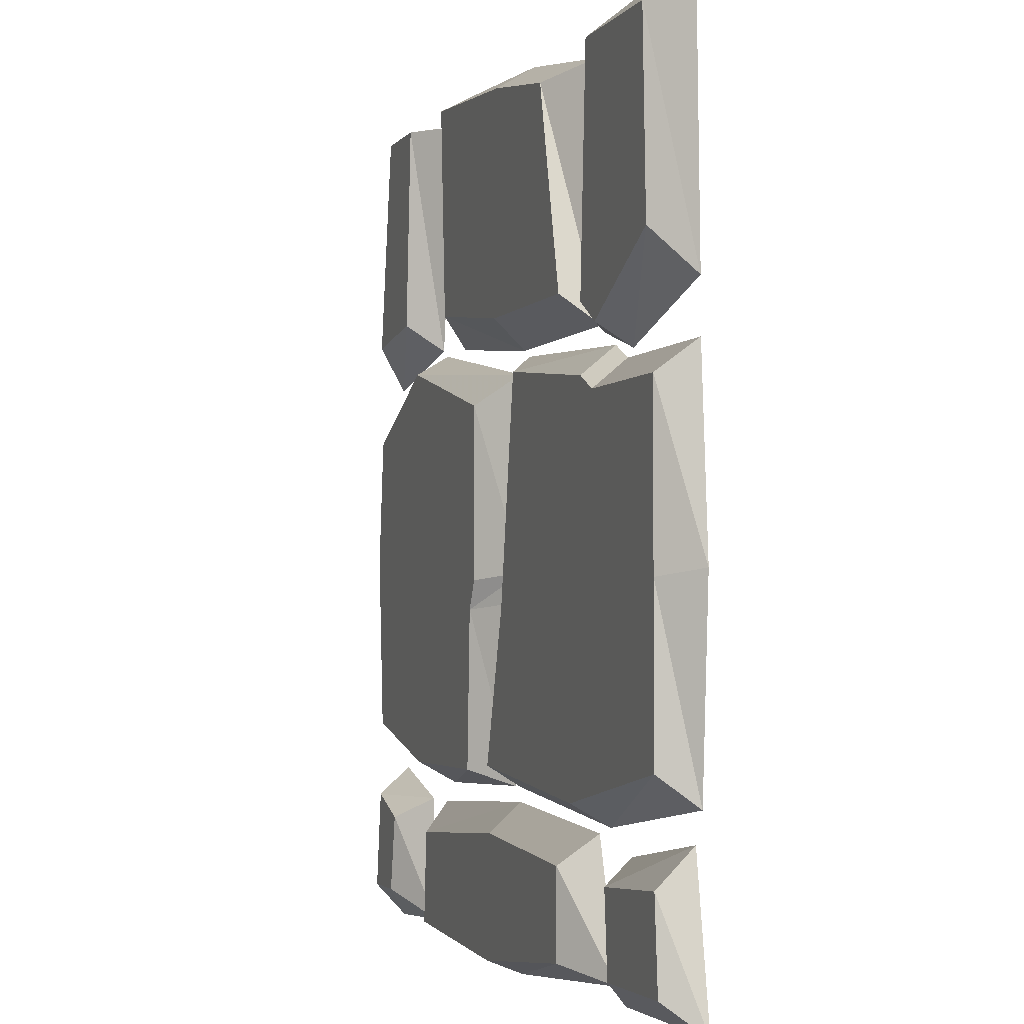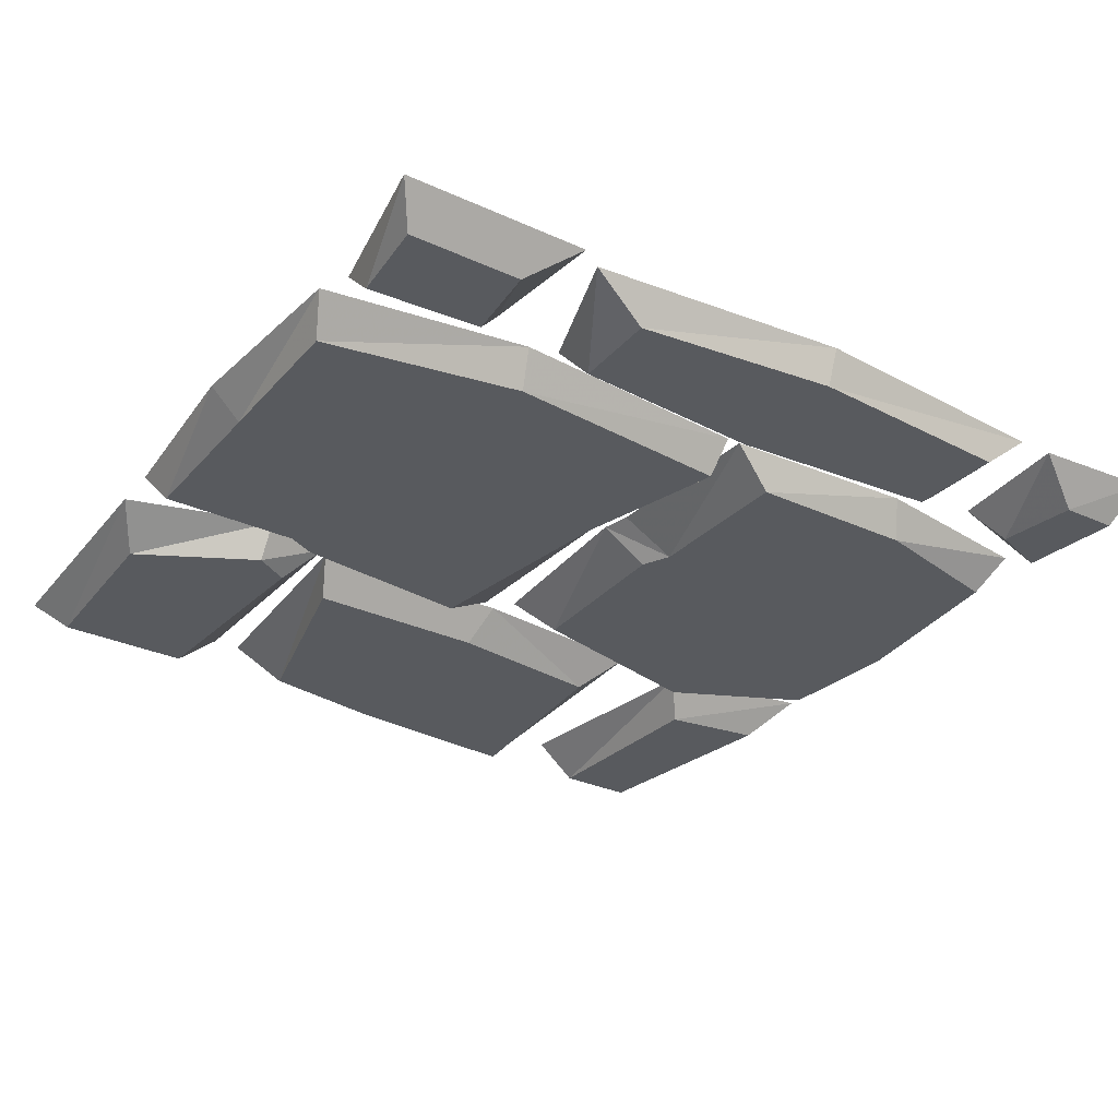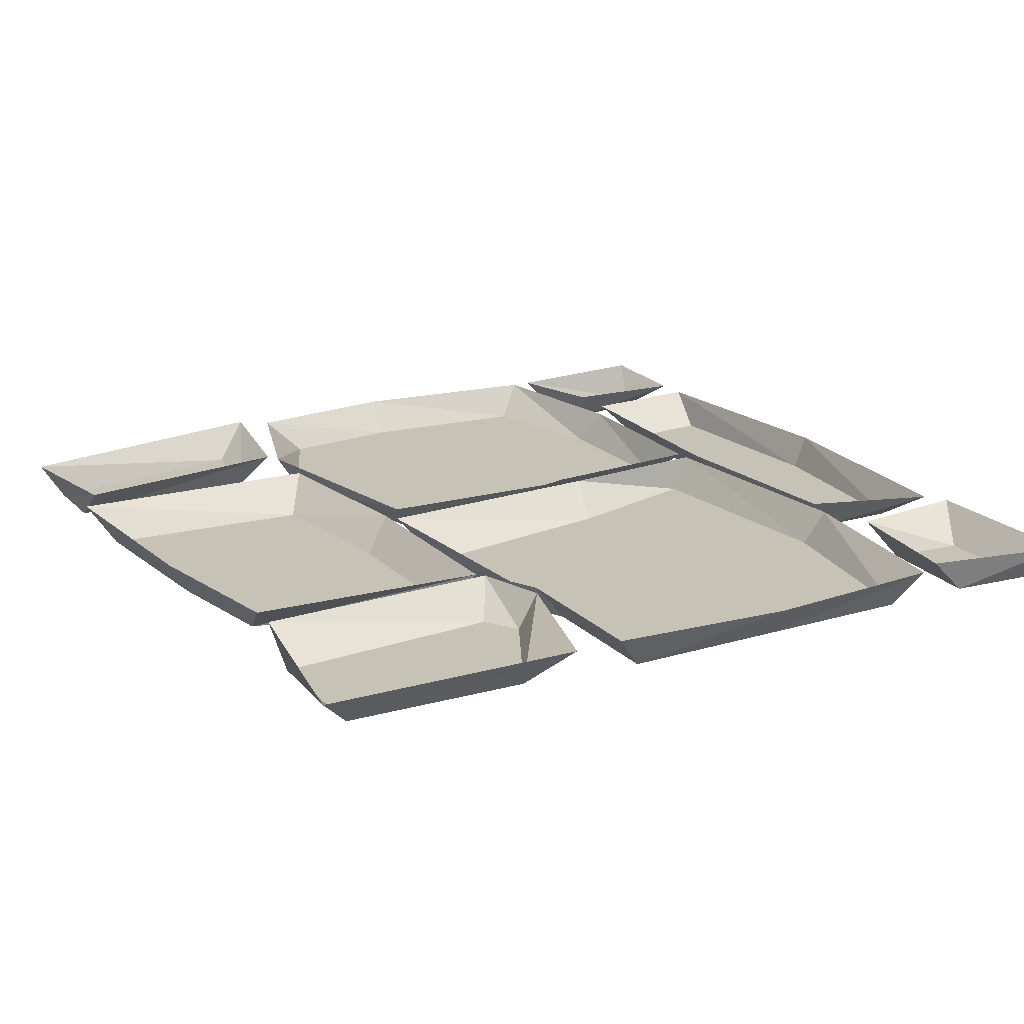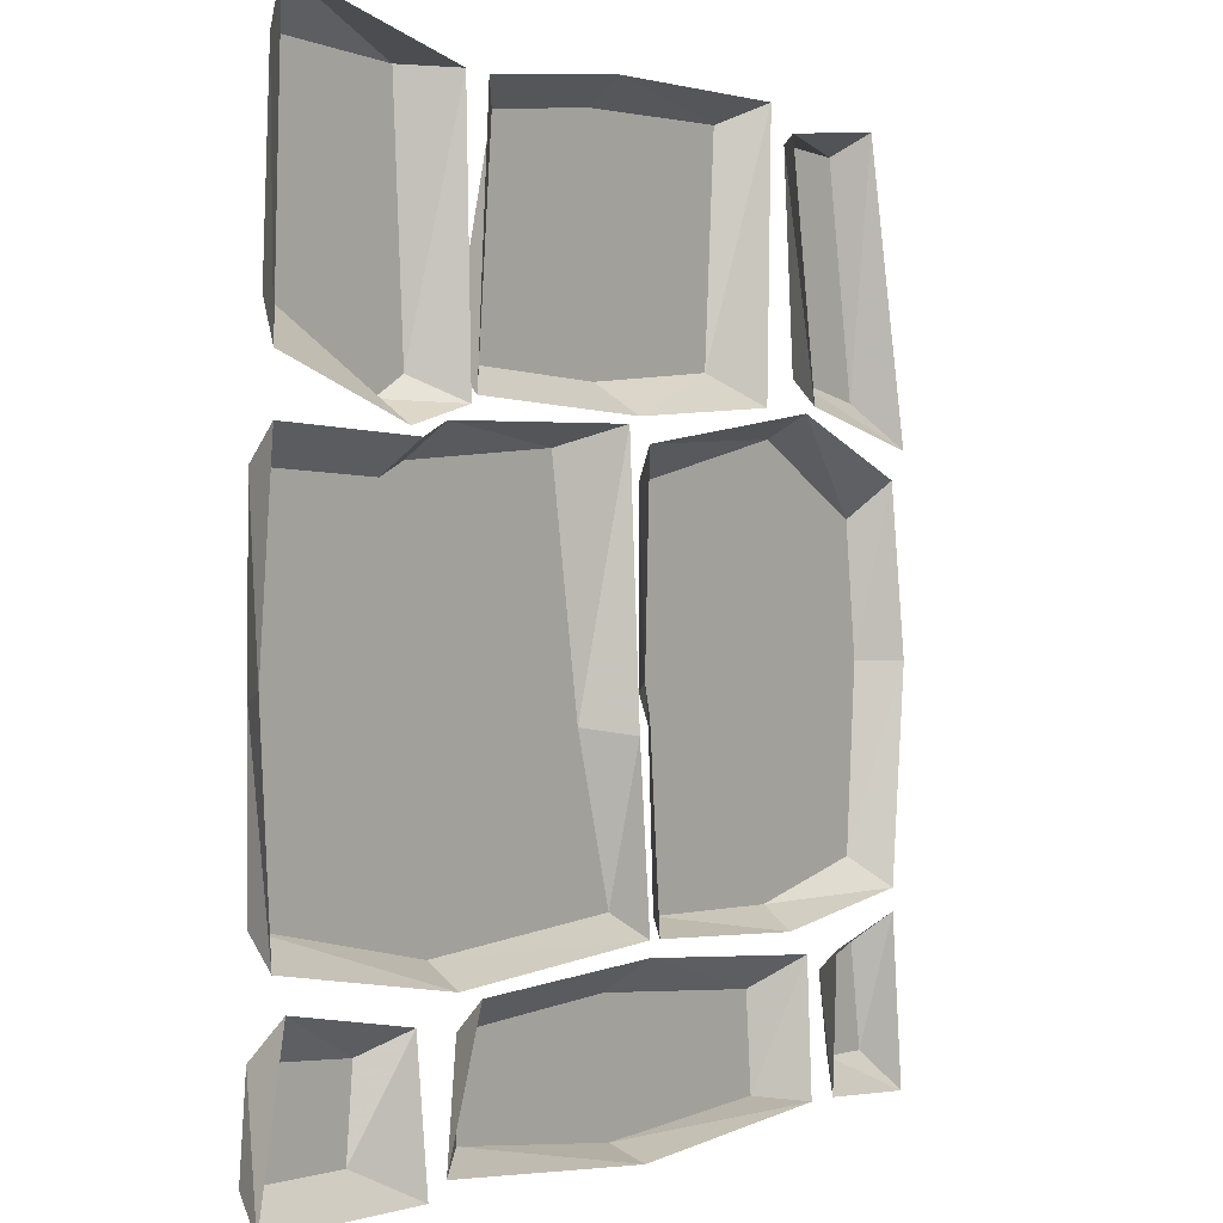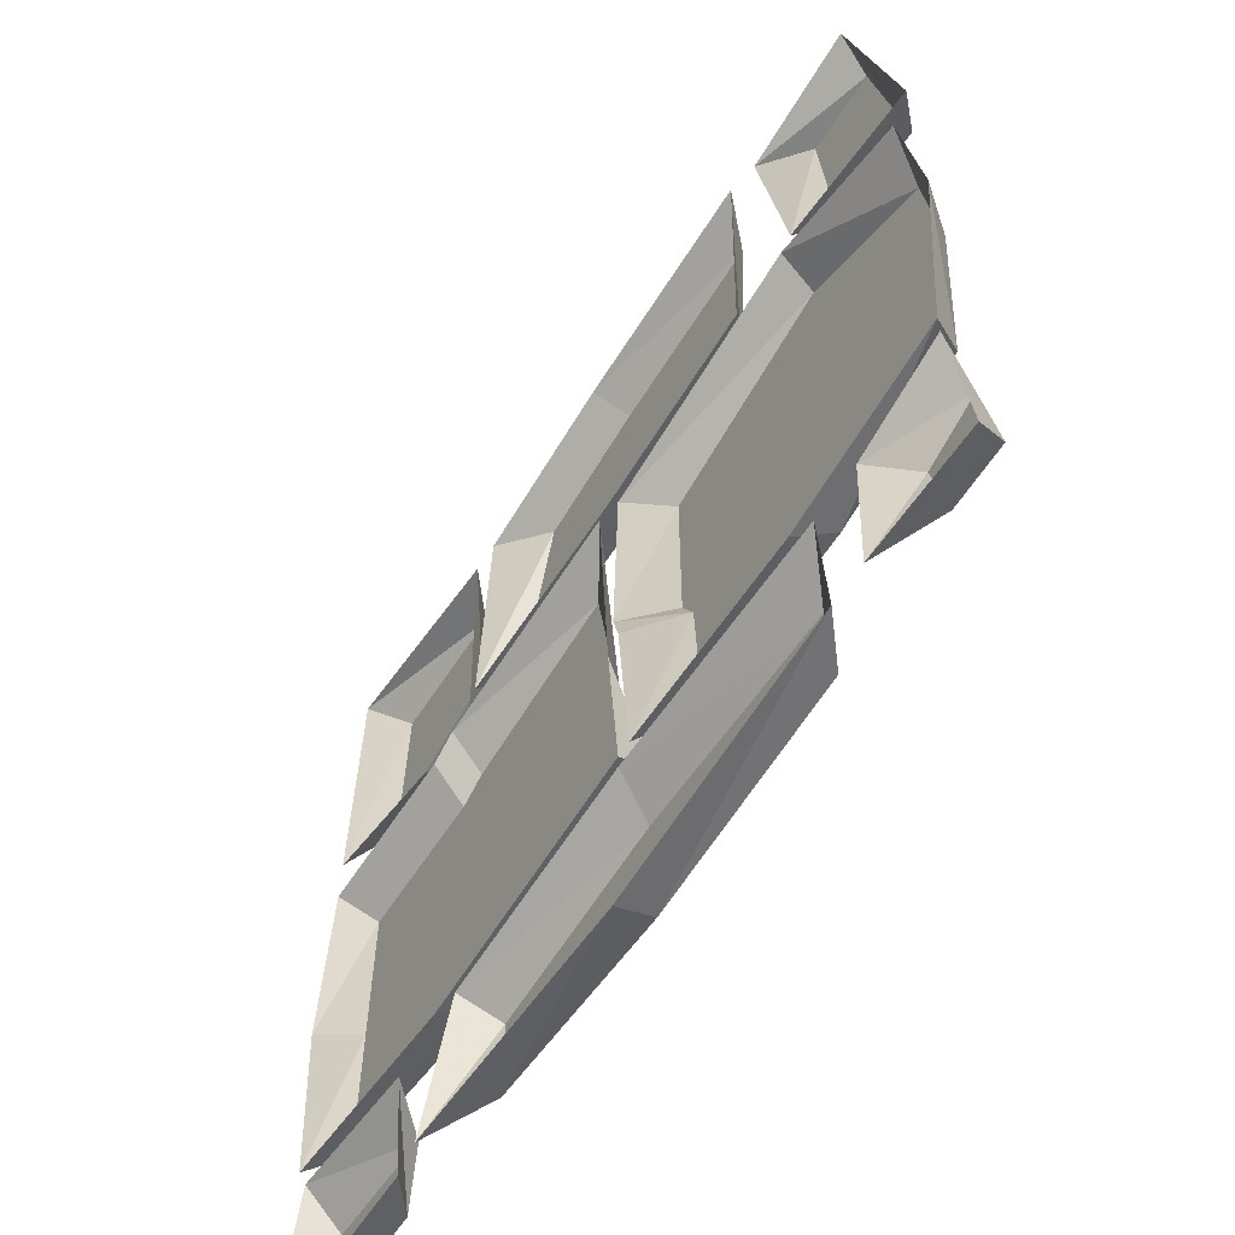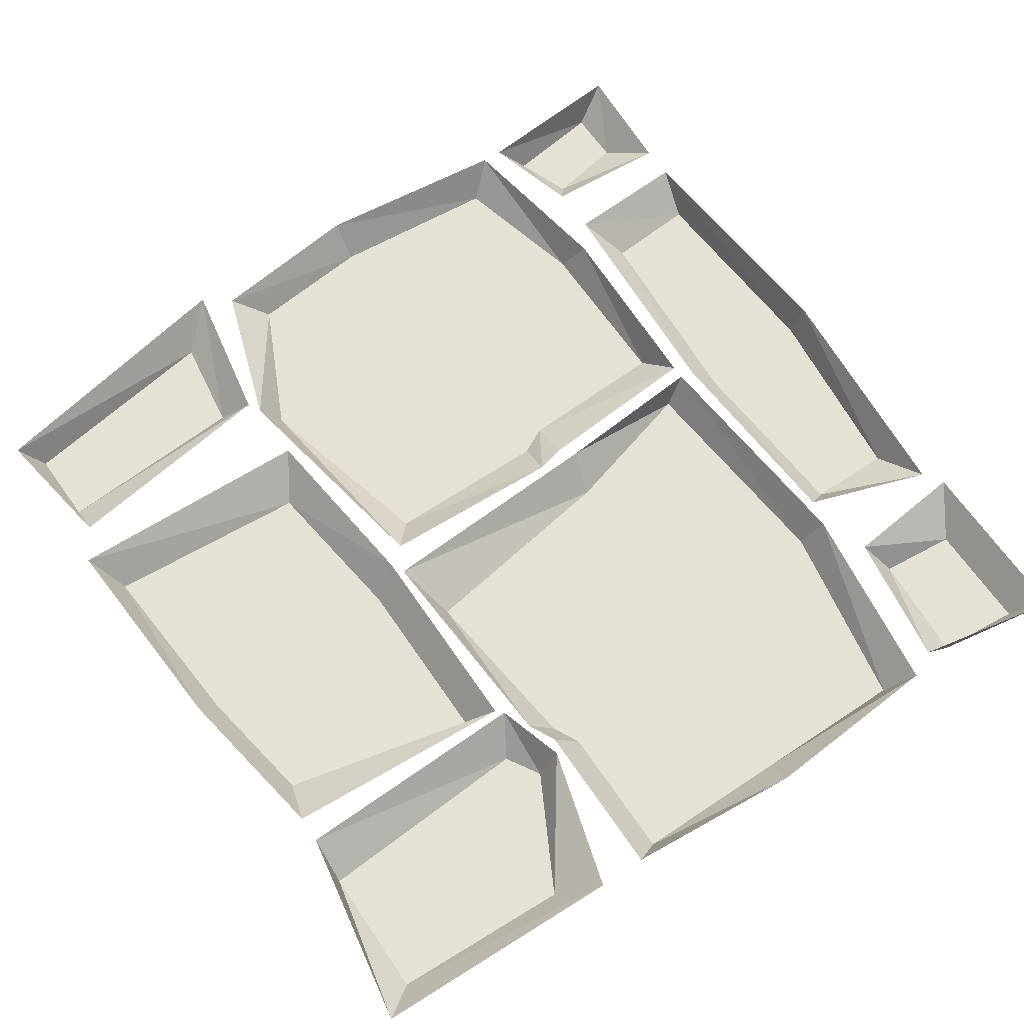
<metadata>
{"format":"obj","ext":"obj","renderer":"f3d","projection":"perspective","resolution":1024,"background":"white","views":[{"elev":-2.8,"azim":71.7,"up":"+Z"},{"elev":-30.7,"azim":146.7,"up":"+Y"},{"elev":19.2,"azim":60.4,"up":"+Y"},{"elev":-1.5,"azim":125.0,"up":"+Z"},{"elev":-60.9,"azim":-122.8,"up":"+Z"},{"elev":64.4,"azim":56.0,"up":"+Y"}]}
</metadata>
<code>
v -0.03125 0 -0.09375
v -0.08594 -0.03906 -0.1016
v -0.04688 0 -0.2891
v -0.09375 -0.03906 -0.2734
v -0.2656 0 -0.2969
v -0.2812 -0.03906 -0.2734
v -0.4609 0 -0.2656
v -0.4375 -0.03906 -0.2344
v -0.4844 0 -0.03906
v -0.4531 -0.03906 -0.03906
v -0.4609 0 0.1406
v -0.4375 -0.03906 0.1016
v -0.2969 0 0.1953
v -0.2891 -0.03906 0.1719
v -0.03125 0 0.1484
v -0.07031 -0.03906 0.1172
v -0.02344 0 -0.0625
v -0.07031 -0.03906 -0.07031
v -0.2734 -0.03906 -0.05469
v -0.03125 0 -0.3047
v -0.25 -0.03906 -0.3516
v -0.01562 -0.03906 -0.3359
v 0.2109 0 -0.3203
v 0.1953 -0.03906 -0.3516
v 0.2578 0 -0.4609
v 0.1953 -0.03906 -0.4453
v -0.02344 0 -0.4844
v -0.02344 -0.03906 -0.4688
v -0.3047 0 -0.4609
v -0.2578 -0.03906 -0.4531
v -0.2969 0 -0.3203
v 0.3047 0 0.1406
v 0.4375 -0.03906 0.2344
v 0.3047 -0.03906 0.1641
v 0.2266 0 0.1641
v 0.2656 -0.03906 0.1875
v 0.2344 0 0.4375
v 0.2812 -0.03906 0.4375
v 0.4609 0 0.4766
v 0.4297 -0.03906 0.4375
v 0.4688 0 0.1875
v -0.4453 -0.03906 -0.3203
v -0.3828 -0.03906 -0.3438
v -0.3516 0 -0.3203
v -0.4609 0 -0.2891
v -0.4609 -0.03906 -0.4297
v -0.3984 -0.03906 -0.4297
v -0.3438 0 -0.4609
v 0.2891 0 0.1328
v 0.2969 -0.03906 0.1016
v 0.4688 0 0.1328
v 0.4531 -0.03906 0.1016
v 0.4844 0 -0.07031
v 0.4531 -0.03906 -0.07812
v 0.4688 0 -0.2812
v 0.4531 -0.03906 -0.25
v 0.2422 0 -0.3125
v 0.2344 -0.03906 -0.2891
v -0.03125 0 -0.2891
v -0.02344 -0.03906 -0.2656
v -0.01562 0 -0.1094
v 0.02344 -0.03906 -0.1016
v 0 0 0.1641
v 0.0625 -0.03906 0.1406
v 0.2578 0 0.1484
v 0.2656 -0.03906 0.1172
v 0.2969 -0.03906 -0.1406
v 0.3281 -0.03906 -0.3594
v 0.4531 -0.03906 -0.3516
v 0.4531 0 -0.3125
v 0.2969 0 -0.3359
v 0.3359 -0.03906 -0.4453
v 0.4609 -0.03906 -0.4453
v 0.4844 0 -0.4766
v 0.2812 0 -0.4766
v -0.01562 0 0.1719
v 0 -0.03906 0.2031
v -0.1797 -0.03906 0.2266
v -0.2266 0 0.1953
v -0.2344 0 0.4844
v -0.1953 -0.03906 0.4609
v 0.01562 0 0.4688
v 0.007812 -0.03906 0.4453
v 0.2031 0 0.4375
v 0.1484 -0.03906 0.4219
v 0.2188 0 0.1719
v 0.2031 -0.03906 0.2031
v -0.3359 -0.03906 0.2344
v -0.4453 -0.03906 0.2188
v -0.4844 0 0.1719
v -0.3125 0 0.2031
v -0.3203 -0.03906 0.4609
v -0.4062 -0.03906 0.4609
v -0.4219 0 0.4844
v -0.2734 0 0.4609
v -0.4766 0 -0.4688
f 1 2 3
f 3 2 4
f 3 4 5
f 5 4 6
f 5 6 7
f 7 6 8
f 7 8 9
f 9 8 10
f 9 10 11
f 11 10 12
f 11 12 13
f 13 12 14
f 13 14 15
f 15 14 16
f 15 16 17
f 17 16 18
f 17 18 2
f 17 2 1
f 18 19 2
f 20 21 22
f 20 22 23
f 23 22 24
f 23 24 25
f 25 24 26
f 25 26 27
f 27 26 28
f 27 28 29
f 29 28 30
f 29 30 31
f 31 30 21
f 31 21 20
f 32 33 34
f 32 34 35
f 35 34 36
f 35 36 37
f 37 36 38
f 37 38 39
f 39 38 40
f 39 40 41
f 41 40 33
f 41 33 32
f 42 43 44
f 42 44 45
f 42 45 46
f 43 47 48
f 43 48 44
f 49 50 51
f 51 50 52
f 51 52 53
f 53 52 54
f 53 54 55
f 55 54 56
f 55 56 57
f 57 56 58
f 57 58 59
f 59 58 60
f 59 60 61
f 61 60 62
f 61 62 63
f 63 62 64
f 63 64 65
f 65 64 66
f 65 66 50
f 65 50 49
f 66 67 50
f 68 69 70
f 68 70 71
f 68 71 72
f 69 73 74
f 69 74 70
f 72 71 75
f 72 75 73
f 73 75 74
f 76 77 78
f 76 78 79
f 79 78 80
f 80 78 81
f 80 81 82
f 82 81 83
f 82 83 84
f 84 83 85
f 84 85 86
f 86 85 87
f 86 87 77
f 86 77 76
f 88 89 90
f 88 90 91
f 88 91 92
f 89 93 94
f 89 94 90
f 92 91 95
f 92 95 93
f 93 95 94
f 46 45 96
f 46 96 47
f 47 96 48
f 2 19 4
f 4 19 6
f 6 19 8
f 8 19 10
f 10 19 14
f 10 14 12
f 16 14 19
f 16 19 18
f 28 24 22
f 28 22 30
f 30 22 21
f 40 38 36
f 40 36 34
f 40 34 33
f 42 46 43
f 43 46 47
f 50 67 52
f 52 67 54
f 54 67 56
f 56 67 58
f 58 67 62
f 58 62 60
f 64 62 67
f 64 67 66
f 24 28 26
f 68 72 69
f 69 72 73
f 83 77 87
f 83 87 85
f 83 81 77
f 77 81 78
f 88 92 89
f 89 92 93

</code>
